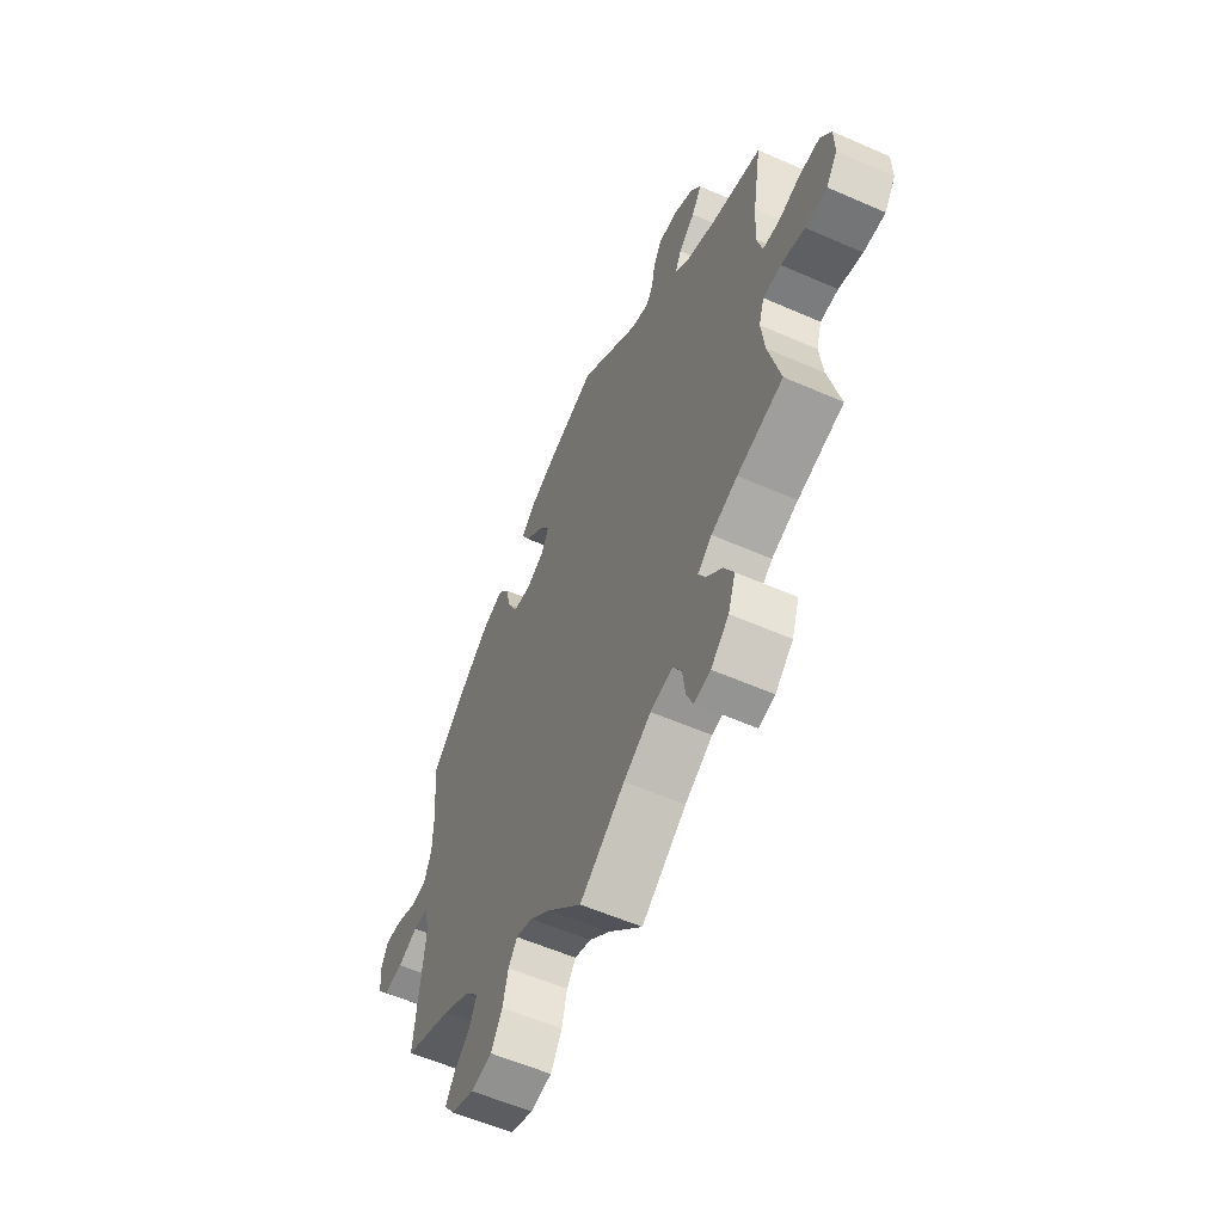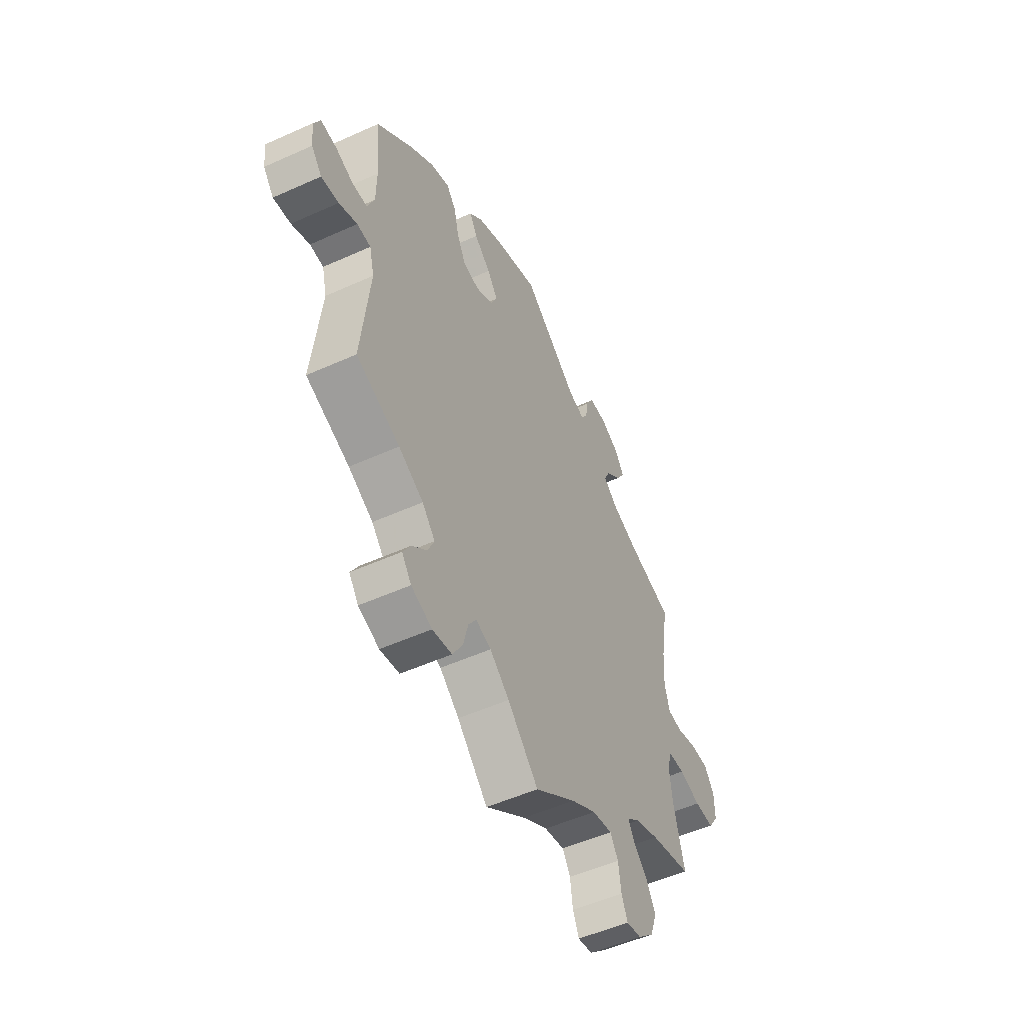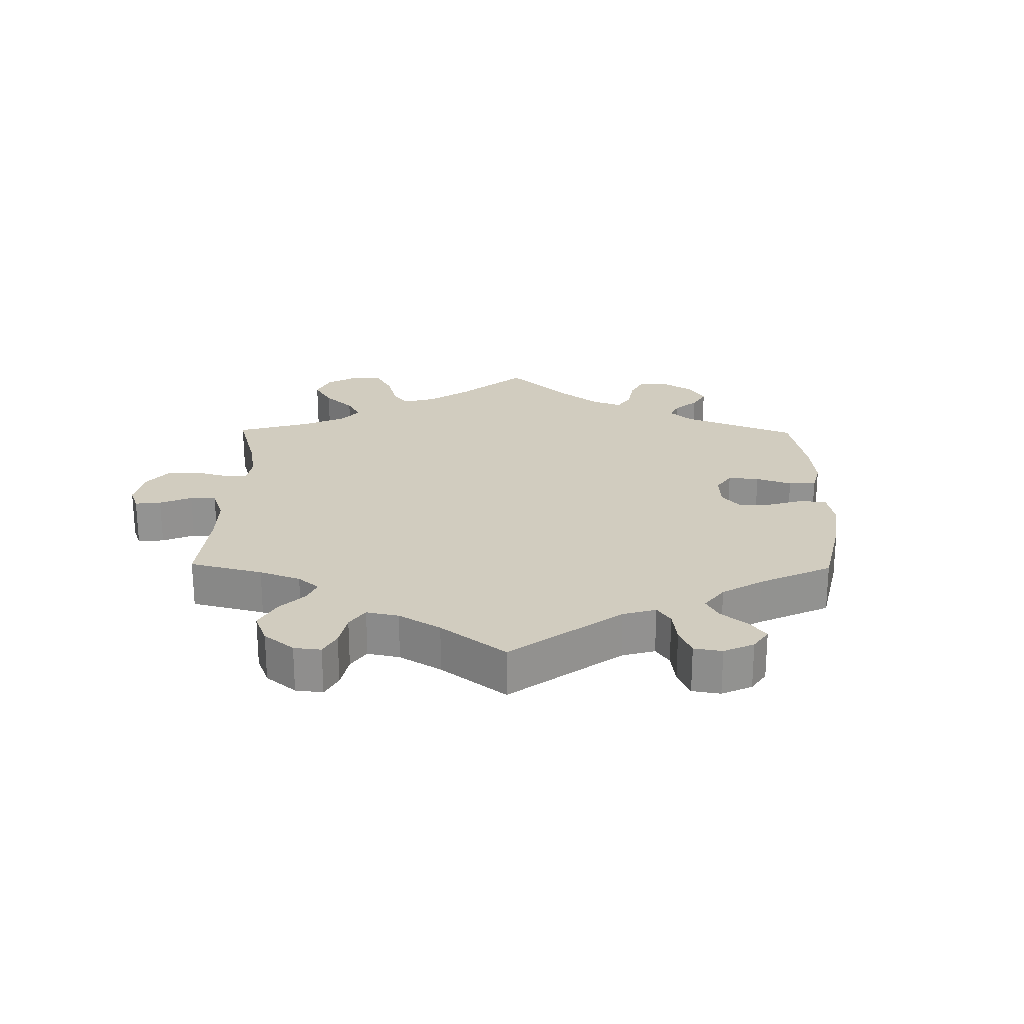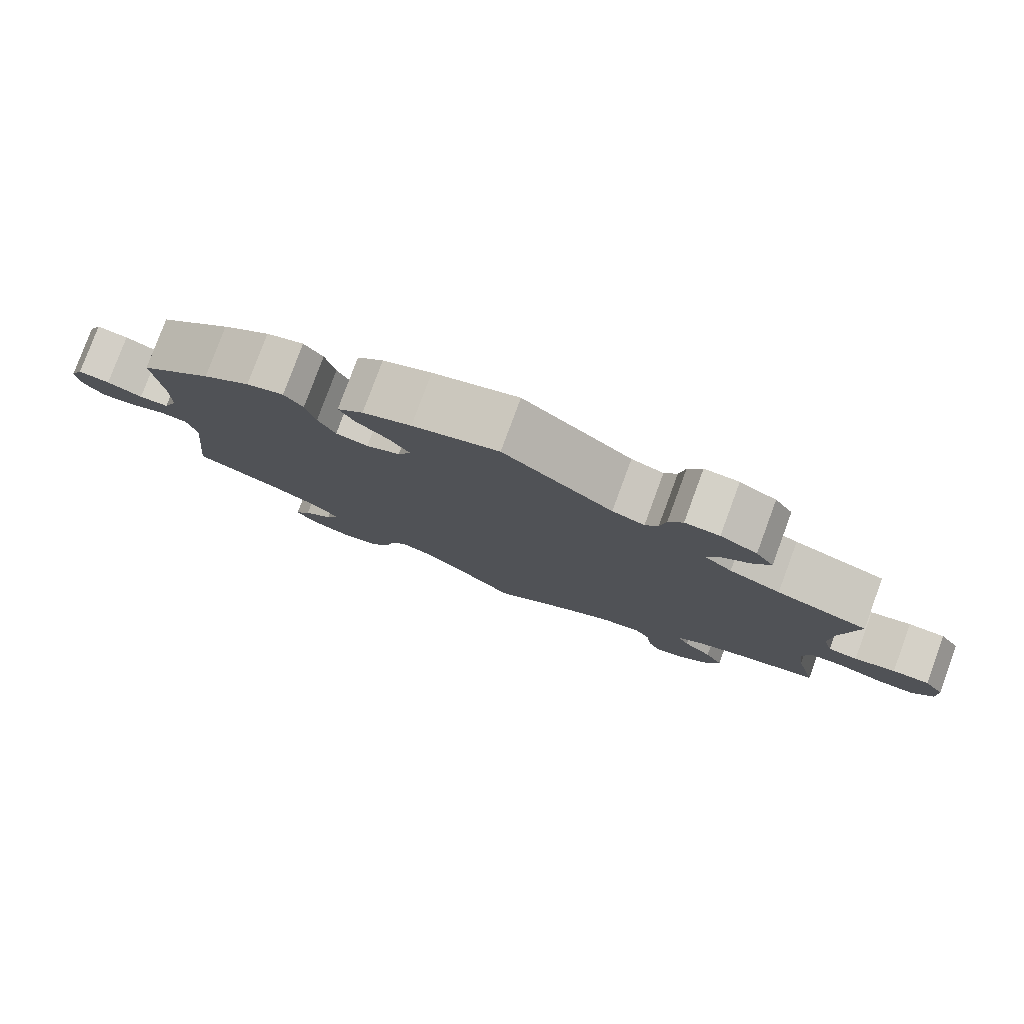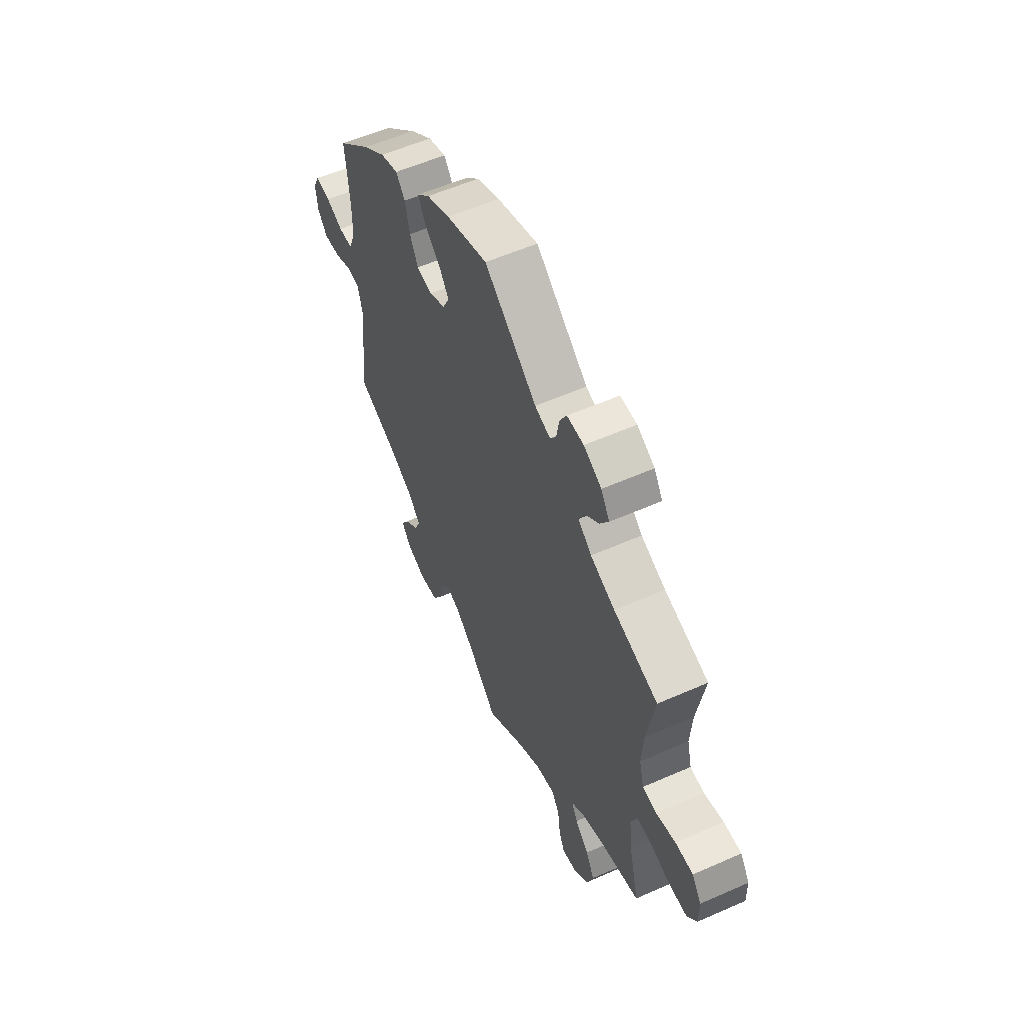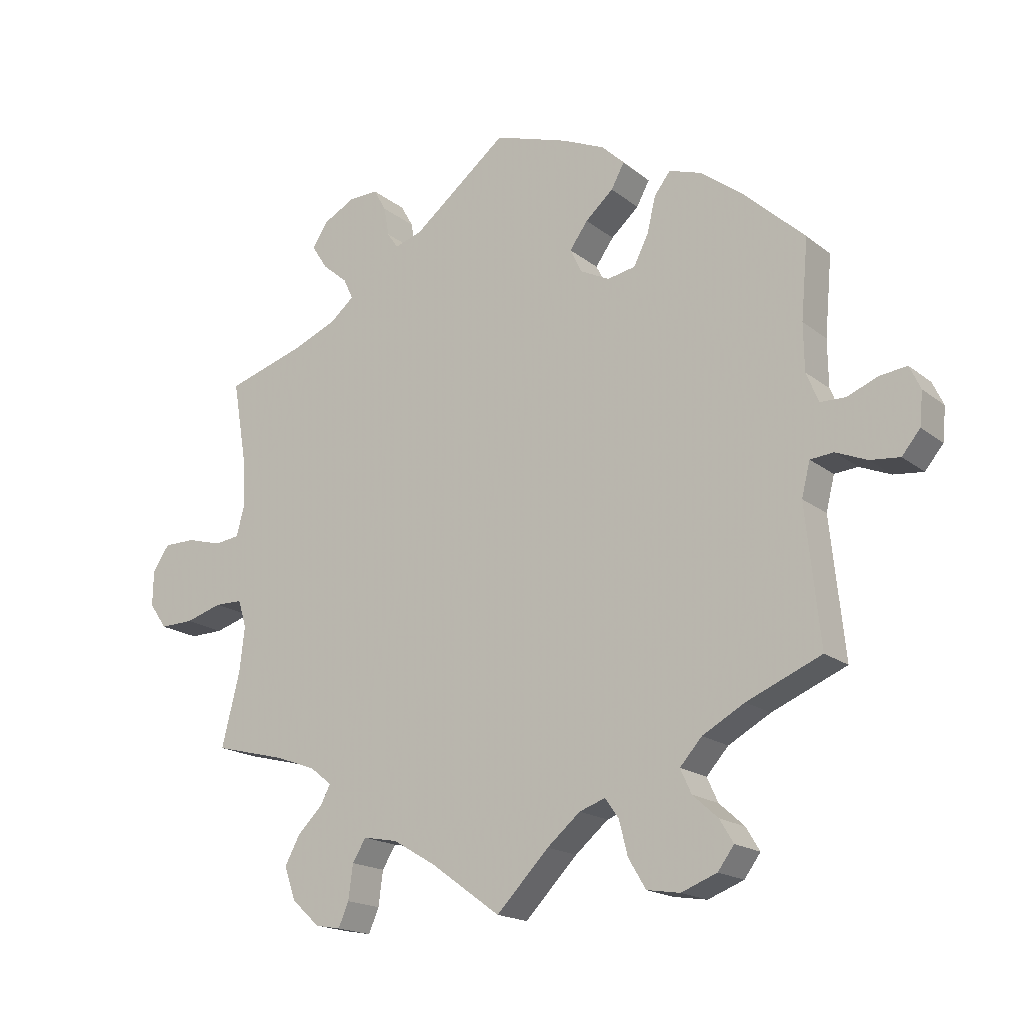
<metadata>
{"format":"obj","ext":"obj","renderer":"f3d","projection":"perspective","resolution":1024,"background":"white","views":[{"elev":-57.4,"azim":65.5,"up":"+Z"},{"elev":-52.2,"azim":-64.0,"up":"+Z"},{"elev":23.8,"azim":-119.2,"up":"+Y"},{"elev":79.7,"azim":20.3,"up":"+Z"},{"elev":56.8,"azim":65.3,"up":"+Z"},{"elev":-17.9,"azim":-145.8,"up":"+Z"}]}
</metadata>
<code>
v 0.39 0.07 -0.317
v 0.327 0.07 -0.34
v 0.293 0.07 -0.367
v 0.309 0.07 -0.397
v 0.347 0.07 -0.434
v 0.371 0.07 -0.478
v 0.353 0.07 -0.529
v 0.31 0.07 -0.568
v 0.271 0.07 -0.575
v 0.255 0.07 -0.538
v 0.248 0.07 -0.485
v 0.227 0.07 -0.451
v 0.174 0.07 -0.461
v 0.108 0.07 -0.5
v 0 0.07 -0.578
v -0.081 0.07 -0.495
v -0.132 0.07 -0.452
v -0.172 0.07 -0.438
v -0.193 0.07 -0.468
v -0.206 0.07 -0.52
v -0.233 0.07 -0.565
v -0.284 0.07 -0.573
v -0.339 0.07 -0.552
v -0.364 0.07 -0.518
v -0.343 0.07 -0.483
v -0.304 0.07 -0.448
v -0.287 0.07 -0.411
v -0.321 0.07 -0.373
v -0.386 0.07 -0.337
v -0.501 0.07 -0.289
v -0.479 0.07 -0.079
v -0.492 0.07 -0.027
v -0.528 0.07 -0.024
v -0.576 0.07 -0.044
v -0.622 0.07 -0.049
v -0.65 0.07 -0.015
v -0.655 0.07 0.036
v -0.638 0.07 0.072
v -0.596 0.07 0.067
v -0.549 0.07 0.048
v -0.51 0.07 0.049
v -0.491 0.07 0.095
v -0.49 0.07 0.167
v -0.501 0.07 0.289
v -0.405 0.07 0.378
v -0.342 0.07 0.426
v -0.292 0.07 0.443
v -0.267 0.07 0.411
v -0.254 0.07 0.356
v -0.231 0.07 0.311
v -0.188 0.07 0.303
v -0.143 0.07 0.326
v -0.125 0.07 0.363
v -0.153 0.07 0.402
v -0.196 0.07 0.44
v -0.216 0.07 0.477
v -0.181 0.07 0.511
v -0.116 0.07 0.54
v -0.001 0.07 0.578
v 0.145 0.07 0.462
v 0.188 0.07 0.448
v 0.205 0.07 0.473
v 0.213 0.07 0.518
v 0.232 0.07 0.552
v 0.278 0.07 0.551
v 0.327 0.07 0.525
v 0.351 0.07 0.488
v 0.327 0.07 0.45
v 0.288 0.07 0.417
v 0.273 0.07 0.385
v 0.31 0.07 0.354
v 0.378 0.07 0.326
v 0.5 0.07 0.289
v 0.479 0.07 0.165
v 0.474 0.07 0.09
v 0.487 0.07 0.04
v 0.526 0.07 0.035
v 0.58 0.07 0.05
v 0.629 0.07 0.05
v 0.655 0.07 0.012
v 0.656 0.07 -0.043
v 0.629 0.07 -0.082
v 0.577 0.07 -0.081
v 0.52 0.07 -0.064
v 0.477 0.07 -0.065
v 0.464 0.07 -0.107
v 0.472 0.07 -0.176
v 0.5 0.07 -0.289
v 0.39 0 -0.317
v 0.327 0 -0.34
v 0.293 0 -0.367
v 0.309 0 -0.397
v 0.347 0 -0.434
v 0.371 0 -0.478
v 0.353 0 -0.529
v 0.31 0 -0.568
v 0.271 0 -0.575
v 0.255 0 -0.538
v 0.248 0 -0.485
v 0.227 0 -0.451
v 0.174 0 -0.461
v 0.108 0 -0.5
v 0 0 -0.578
v -0.081 0 -0.495
v -0.132 0 -0.452
v -0.172 0 -0.438
v -0.193 0 -0.468
v -0.206 0 -0.52
v -0.233 0 -0.565
v -0.284 0 -0.573
v -0.339 0 -0.552
v -0.364 0 -0.518
v -0.343 0 -0.483
v -0.304 0 -0.448
v -0.287 0 -0.411
v -0.321 0 -0.373
v -0.386 0 -0.337
v -0.501 0 -0.289
v -0.479 0 -0.079
v -0.492 0 -0.027
v -0.528 0 -0.024
v -0.576 0 -0.044
v -0.622 0 -0.049
v -0.65 0 -0.015
v -0.655 0 0.036
v -0.638 0 0.072
v -0.596 0 0.067
v -0.549 0 0.048
v -0.51 0 0.049
v -0.491 0 0.095
v -0.49 0 0.167
v -0.501 0 0.289
v -0.405 0 0.378
v -0.342 0 0.426
v -0.292 0 0.443
v -0.267 0 0.411
v -0.254 0 0.356
v -0.231 0 0.311
v -0.188 0 0.303
v -0.143 0 0.326
v -0.125 0 0.363
v -0.153 0 0.402
v -0.196 0 0.44
v -0.216 0 0.477
v -0.181 0 0.511
v -0.116 0 0.54
v -0.001 0 0.578
v 0.145 0 0.462
v 0.188 0 0.448
v 0.205 0 0.473
v 0.213 0 0.518
v 0.232 0 0.552
v 0.278 0 0.551
v 0.327 0 0.525
v 0.351 0 0.488
v 0.327 0 0.45
v 0.288 0 0.417
v 0.273 0 0.385
v 0.31 0 0.354
v 0.378 0 0.326
v 0.5 0 0.289
v 0.479 0 0.165
v 0.474 0 0.09
v 0.487 0 0.04
v 0.526 0 0.035
v 0.58 0 0.05
v 0.629 0 0.05
v 0.655 0 0.012
v 0.656 0 -0.043
v 0.629 0 -0.082
v 0.577 0 -0.081
v 0.52 0 -0.064
v 0.477 0 -0.065
v 0.464 0 -0.107
v 0.472 0 -0.176
v 0.5 0 -0.289
f 87 88 1
f 86 87 1 2
f 85 86 2 3
f 81 82 83 84
f 81 84 85
f 80 81 85
f 77 78 79 80
f 76 77 80 85
f 75 76 85 3
f 72 73 74
f 71 72 74 75
f 70 71 75 3
f 66 67 68 69
f 66 69 70
f 65 66 70
f 62 63 64 65
f 61 62 65 70
f 60 61 70 3
f 58 59 60 3
f 54 55 56 57
f 53 54 57 58
f 46 47 48 49
f 46 49 50
f 43 44 45 46
f 42 43 46 50
f 41 42 50 51
f 37 38 39 40
f 37 40 41
f 36 37 41
f 33 34 35 36
f 33 36 41
f 32 33 41 51
f 29 30 31
f 28 29 31 32
f 27 28 32 51
f 23 24 25 26
f 23 26 27
f 22 23 27
f 19 20 21 22
f 18 19 22 27
f 14 15 16
f 13 14 16 17
f 12 13 17 18
f 8 9 10 11
f 8 11 12
f 7 8 12
f 4 5 6 7
f 3 4 7 12
f 53 58 3 12
f 18 27 51 52
f 12 18 52 53
f 89 176 175
f 90 89 175 174
f 91 90 174 173
f 172 171 170 169
f 173 172 169
f 173 169 168
f 168 167 166 165
f 173 168 165 164
f 91 173 164 163
f 162 161 160
f 163 162 160 159
f 91 163 159 158
f 157 156 155 154
f 158 157 154
f 158 154 153
f 153 152 151 150
f 158 153 150 149
f 91 158 149 148
f 91 148 147 146
f 145 144 143 142
f 146 145 142 141
f 137 136 135 134
f 138 137 134
f 134 133 132 131
f 138 134 131 130
f 139 138 130 129
f 128 127 126 125
f 129 128 125
f 129 125 124
f 124 123 122 121
f 129 124 121
f 139 129 121 120
f 119 118 117
f 120 119 117 116
f 139 120 116 115
f 114 113 112 111
f 115 114 111
f 115 111 110
f 110 109 108 107
f 115 110 107 106
f 104 103 102
f 105 104 102 101
f 106 105 101 100
f 99 98 97 96
f 100 99 96
f 100 96 95
f 95 94 93 92
f 100 95 92 91
f 100 91 146 141
f 140 139 115 106
f 141 140 106 100
f 1 89 90 2
f 2 90 91 3
f 3 91 92 4
f 4 92 93 5
f 5 93 94 6
f 6 94 95 7
f 7 95 96 8
f 8 96 97 9
f 9 97 98 10
f 10 98 99 11
f 11 99 100 12
f 12 100 101 13
f 13 101 102 14
f 14 102 103 15
f 15 103 104 16
f 16 104 105 17
f 17 105 106 18
f 18 106 107 19
f 19 107 108 20
f 20 108 109 21
f 21 109 110 22
f 22 110 111 23
f 23 111 112 24
f 24 112 113 25
f 25 113 114 26
f 26 114 115 27
f 27 115 116 28
f 28 116 117 29
f 29 117 118 30
f 30 118 119 31
f 31 119 120 32
f 32 120 121 33
f 33 121 122 34
f 34 122 123 35
f 35 123 124 36
f 36 124 125 37
f 37 125 126 38
f 38 126 127 39
f 39 127 128 40
f 40 128 129 41
f 41 129 130 42
f 42 130 131 43
f 43 131 132 44
f 44 132 133 45
f 45 133 134 46
f 46 134 135 47
f 47 135 136 48
f 48 136 137 49
f 49 137 138 50
f 50 138 139 51
f 51 139 140 52
f 52 140 141 53
f 53 141 142 54
f 54 142 143 55
f 55 143 144 56
f 56 144 145 57
f 57 145 146 58
f 58 146 147 59
f 59 147 148 60
f 60 148 149 61
f 61 149 150 62
f 62 150 151 63
f 63 151 152 64
f 64 152 153 65
f 65 153 154 66
f 66 154 155 67
f 67 155 156 68
f 68 156 157 69
f 69 157 158 70
f 70 158 159 71
f 71 159 160 72
f 72 160 161 73
f 73 161 162 74
f 74 162 163 75
f 75 163 164 76
f 76 164 165 77
f 77 165 166 78
f 78 166 167 79
f 79 167 168 80
f 80 168 169 81
f 81 169 170 82
f 82 170 171 83
f 83 171 172 84
f 84 172 173 85
f 85 173 174 86
f 86 174 175 87
f 87 175 176 88
f 88 176 89 1

</code>
